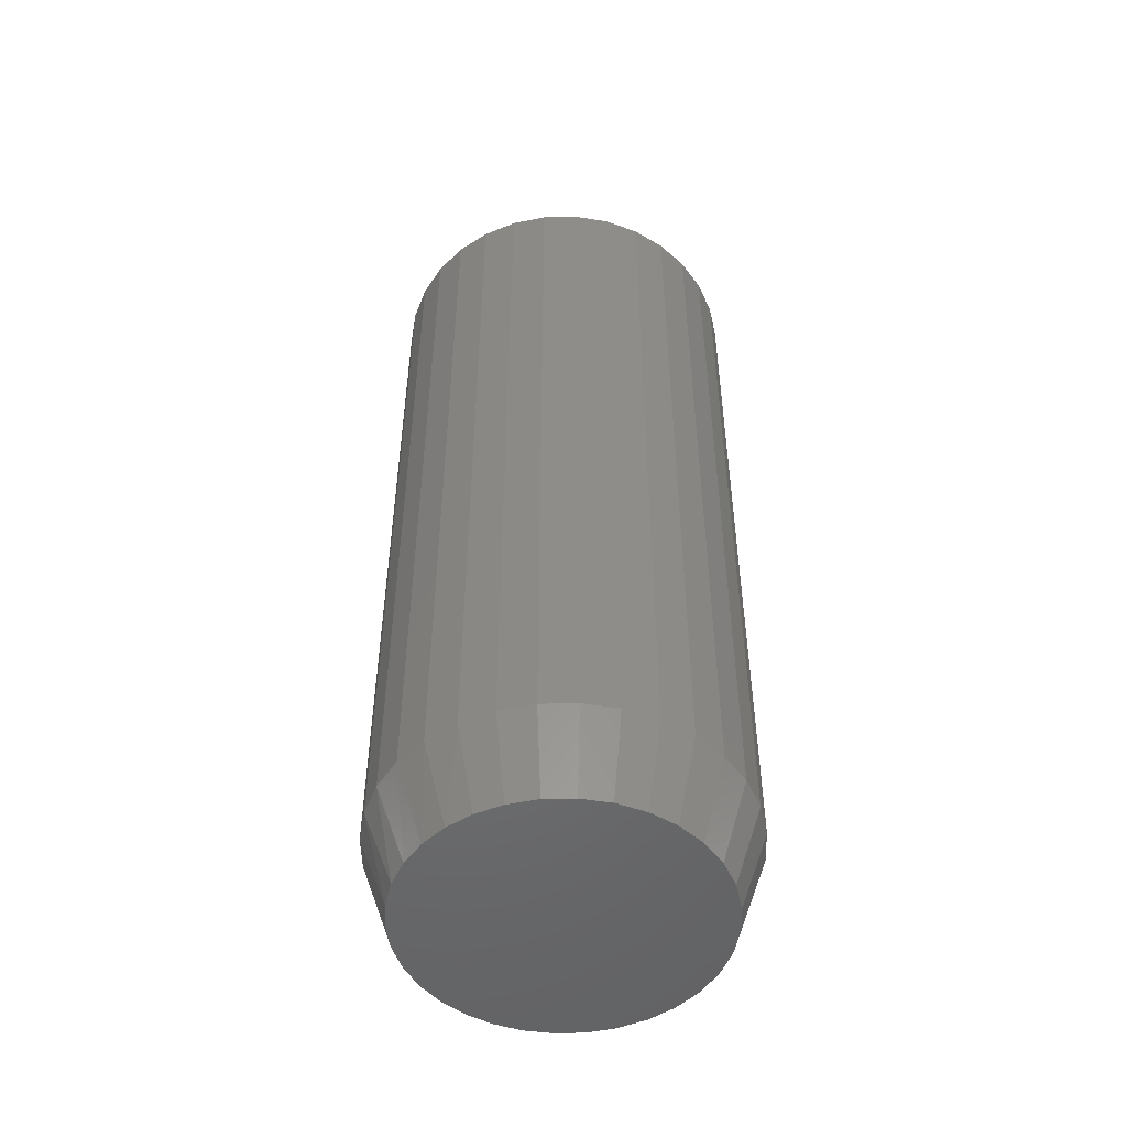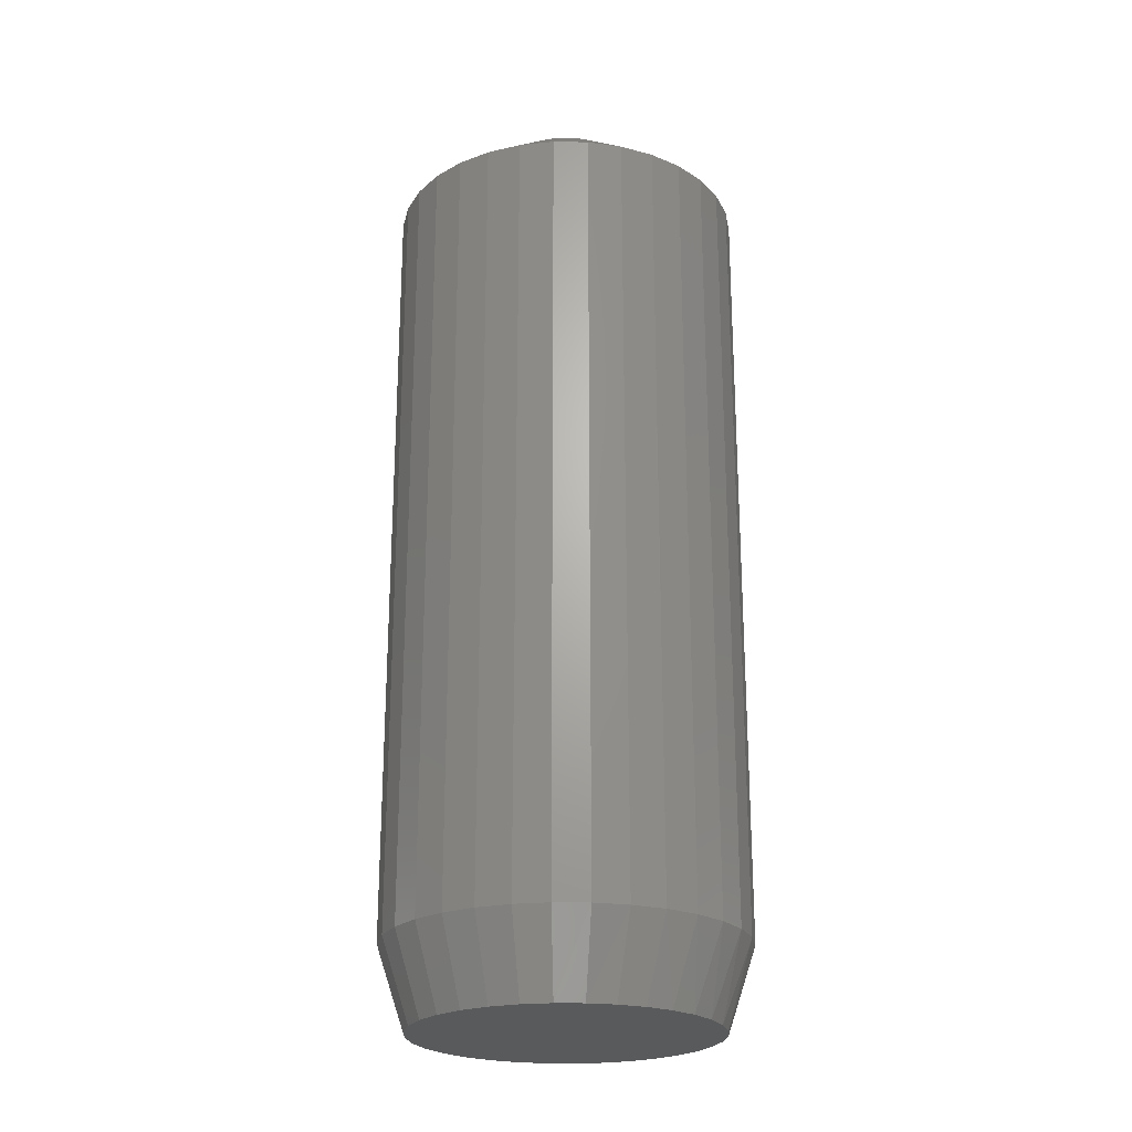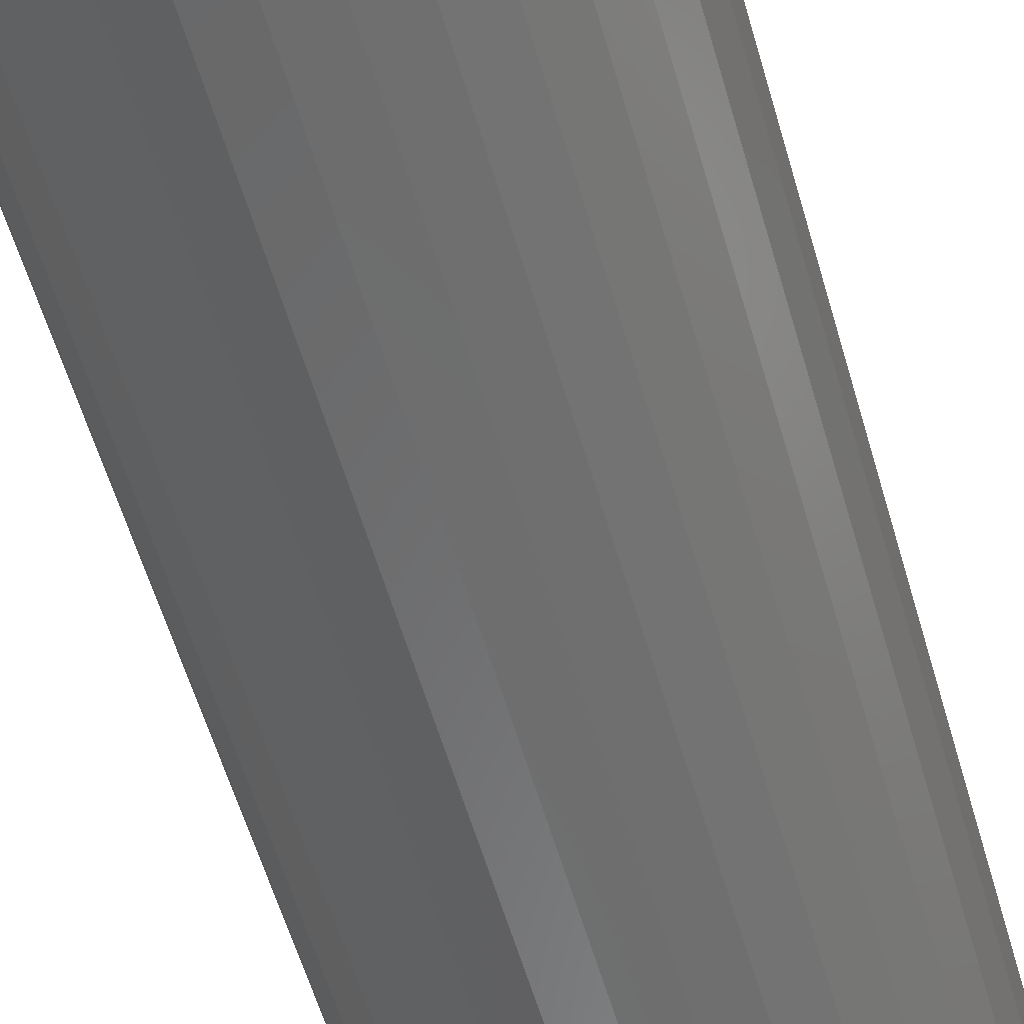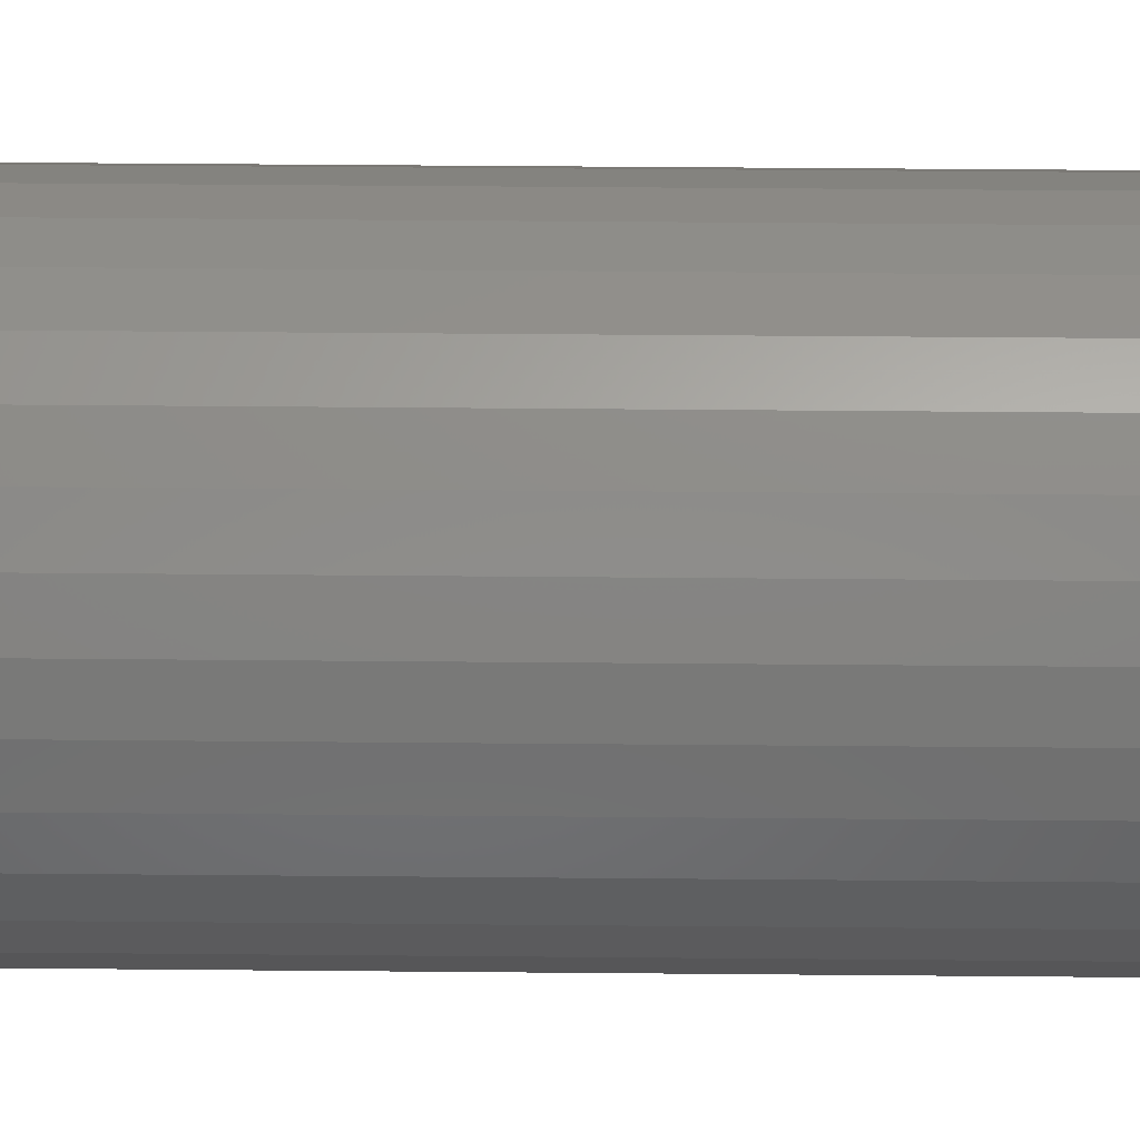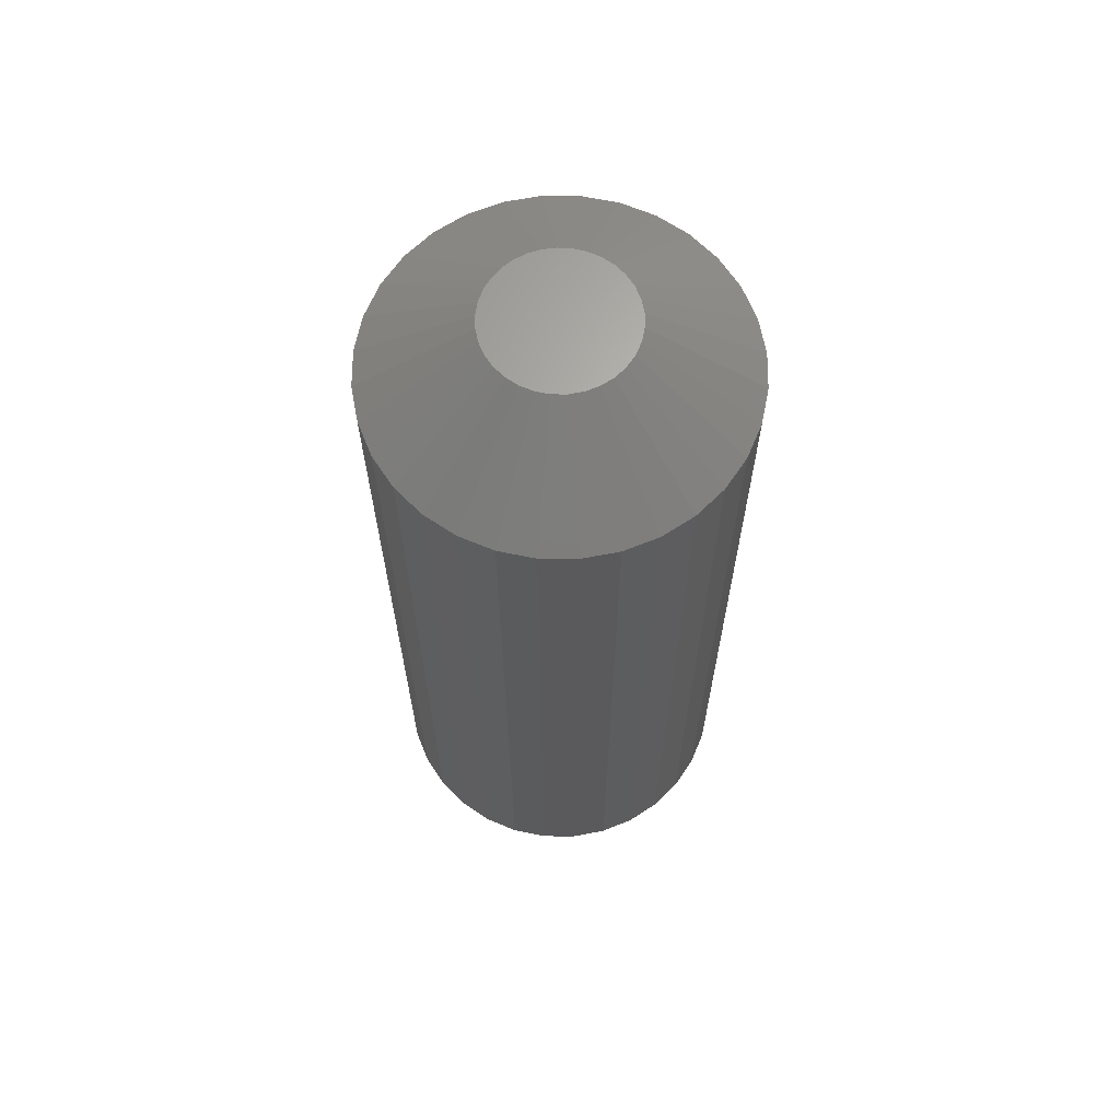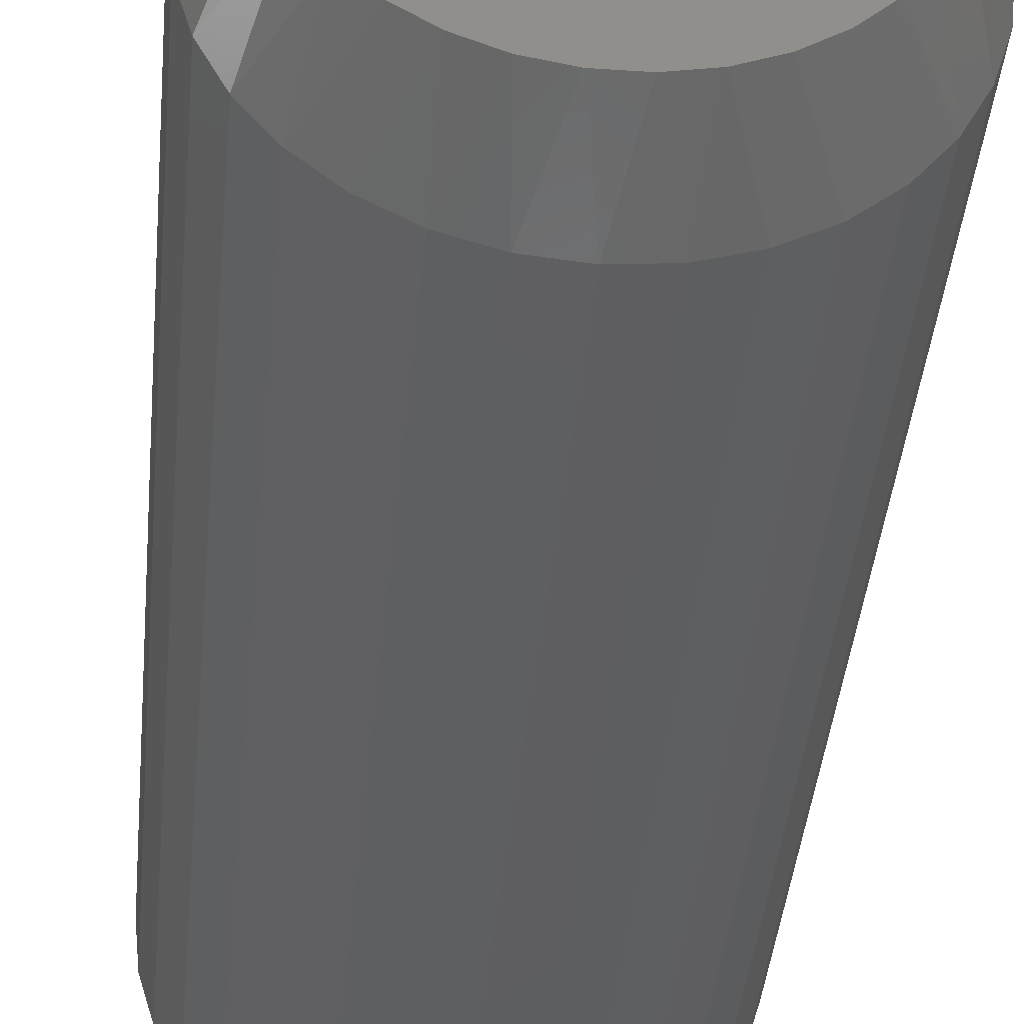
<metadata>
{"format":"stl","ext":"stl","renderer":"f3d","projection":"perspective","resolution":1024,"background":"white","views":[{"elev":-50.3,"azim":108.2,"up":"+Z"},{"elev":-23.4,"azim":-85.9,"up":"+Z"},{"elev":-57.6,"azim":-164.0,"up":"+Y"},{"elev":45.9,"azim":-89.4,"up":"+Y"},{"elev":65.6,"azim":-39.0,"up":"+Z"},{"elev":-37.5,"azim":175.0,"up":"+Y"}]}
</metadata>
<code>
# stl→obj: 130 verts, 256 faces
v 0.1037 -2.514e-17 0.04688
v 0.1037 -2.514e-17 0.5
v 0.1017 -0.02002 0.04688
v 0.1017 -0.02002 0.5
v 0.09589 -0.03928 0.04688
v 0.09589 -0.03928 0.5
v 0.0864 -0.05702 0.04688
v 0.0864 -0.05702 0.5
v 0.07364 -0.07257 0.04688
v 0.07364 -0.07257 0.5
v 0.05809 -0.08534 0.04688
v 0.05809 -0.08534 0.5
v 0.04034 -0.09482 0.04688
v 0.04034 -0.09482 0.5
v 0.02109 -0.1007 0.04688
v 0.02109 -0.1007 0.5
v 0.001069 -0.1026 0.04688
v 0.001069 -0.1026 0.5
v -0.01895 -0.1007 0.04688
v -0.01895 -0.1007 0.5
v -0.03821 -0.09482 0.04688
v -0.03821 -0.09482 0.5
v -0.05595 -0.08534 0.04688
v -0.05595 -0.08534 0.5
v -0.0715 -0.07257 0.04688
v -0.0715 -0.07257 0.5
v -0.08427 -0.05702 0.04688
v -0.08427 -0.05702 0.5
v -0.09375 -0.03928 0.04688
v -0.09375 -0.03928 0.5
v -0.09959 -0.02002 0.04688
v -0.09959 -0.02002 0.5
v -0.1016 1.257e-17 0.04688
v -0.1016 1.257e-17 0.5
v -0.09959 0.02002 0.04688
v -0.09959 0.02002 0.5
v -0.09375 0.03928 0.04688
v -0.09375 0.03928 0.5
v -0.08427 0.05702 0.04688
v -0.08427 0.05702 0.5
v -0.0715 0.07257 0.04688
v -0.0715 0.07257 0.5
v -0.05595 0.08534 0.04688
v -0.05595 0.08534 0.5
v -0.03821 0.09482 0.04688
v -0.03821 0.09482 0.5
v -0.01895 0.1007 0.04688
v -0.01895 0.1007 0.5
v 0.001069 0.1026 0.04688
v 0.001069 0.1026 0.5
v 0.02109 0.1007 0.04688
v 0.02109 0.1007 0.5
v 0.04034 0.09482 0.04688
v 0.04034 0.09482 0.5
v 0.05809 0.08534 0.04688
v 0.05809 0.08534 0.5
v 0.07364 0.07257 0.04688
v 0.07364 0.07257 0.5
v 0.0864 0.05702 0.04688
v 0.0864 0.05702 0.5
v 0.09589 0.03928 0.04688
v 0.09589 0.03928 0.5
v 0.1017 0.02002 0.04688
v 0.1017 0.02002 0.5
v 0.00107 0.08701 0
v 0.01804 0.08533 0
v -0.0159 0.08533 0
v -0.03223 0.08038 0
v 0.03437 0.08038 0
v -0.04727 0.07234 0
v 0.04941 0.07234 0
v -0.06045 0.06152 0
v 0.06259 0.06152 0
v 0.0535 -0.06943 0
v -0.05136 -0.06943 0
v 0.06537 -0.05862 0
v -0.03771 -0.07789 0
v 0.03985 -0.07789 0
v -0.02274 -0.08369 0
v 0.02488 -0.08369 0
v -0.006959 -0.08664 0
v 0.009097 -0.08664 0
v -0.06323 -0.05862 0
v -0.07291 -0.0458 0
v 0.07504 -0.0458 0
v -0.08006 -0.03143 0
v 0.0822 -0.03143 0
v -0.08446 -0.01599 0
v 0.08659 -0.01599 0
v -0.08594 1.648e-06 0
v 0.08808 -6.369e-17 0
v -0.08427 0.01698 0
v 0.0864 0.01697 0
v -0.07931 0.0333 0
v 0.08145 0.0333 0
v -0.07127 0.04834 0
v 0.07341 0.04834 0
v 0.004771 0.03996 0.5469
v -0.002635 0.03996 0.5469
v -0.009915 0.0386 0.5469
v 0.01205 0.0386 0.5469
v -0.01682 0.03592 0.5469
v 0.01896 0.03592 0.5469
v -0.02312 0.03202 0.5469
v 0.02525 0.03203 0.5469
v -0.02859 0.02704 0.5469
v 0.03073 0.02704 0.5469
v -0.03305 0.02113 0.5469
v 0.03519 0.02113 0.5469
v -0.03635 0.0145 0.5469
v 0.03849 0.0145 0.5469
v -0.03838 0.007372 0.5469
v 0.04052 0.007374 0.5469
v 0.04043 -0.007829 0.5469
v -0.03601 -0.01536 0.5469
v 0.03815 -0.01536 0.5469
v -0.0323 -0.0223 0.5469
v 0.03444 -0.0223 0.5469
v -0.02731 -0.02838 0.5469
v 0.02945 -0.02838 0.5469
v -0.02123 -0.03337 0.5469
v 0.02336 -0.03337 0.5469
v -0.01429 -0.03708 0.5469
v 0.01643 -0.03708 0.5469
v -0.00676 -0.03936 0.5469
v 0.001069 -0.04013 0.5469
v 0.008898 -0.03936 0.5469
v 0.0412 -5.278e-17 0.5469
v -0.03906 -2.101e-06 0.5469
v -0.03829 -0.007829 0.5469
f 1 2 3
f 3 2 4
f 3 4 5
f 5 4 6
f 5 6 7
f 7 6 8
f 7 8 9
f 9 8 10
f 9 10 11
f 11 10 12
f 11 12 13
f 13 12 14
f 13 14 15
f 15 14 16
f 15 16 17
f 17 16 18
f 17 18 19
f 19 18 20
f 19 20 21
f 21 20 22
f 21 22 23
f 23 22 24
f 23 24 25
f 25 24 26
f 25 26 27
f 27 26 28
f 27 28 29
f 29 28 30
f 29 30 31
f 31 30 32
f 31 32 33
f 33 32 34
f 33 34 35
f 35 34 36
f 35 36 37
f 37 36 38
f 37 38 39
f 39 38 40
f 39 40 41
f 41 40 42
f 41 42 43
f 43 42 44
f 43 44 45
f 45 44 46
f 45 46 47
f 47 46 48
f 47 48 49
f 49 48 50
f 49 50 51
f 51 50 52
f 51 52 53
f 53 52 54
f 53 54 55
f 55 54 56
f 55 56 57
f 57 56 58
f 57 58 59
f 59 58 60
f 59 60 61
f 61 60 62
f 61 62 63
f 63 62 64
f 63 64 1
f 1 64 2
f 65 66 67
f 68 67 66
f 69 68 66
f 70 68 69
f 71 70 69
f 72 70 71
f 73 72 71
f 74 75 76
f 77 75 74
f 78 77 74
f 79 77 78
f 80 79 78
f 81 79 80
f 82 81 80
f 75 83 76
f 76 83 84
f 76 84 85
f 85 84 86
f 85 86 87
f 87 86 88
f 87 88 89
f 89 88 90
f 89 90 91
f 91 90 92
f 91 92 93
f 93 92 94
f 93 94 95
f 95 94 96
f 95 96 97
f 97 96 72
f 97 72 73
f 90 33 92
f 92 33 35
f 92 35 94
f 94 35 37
f 94 37 96
f 96 37 39
f 96 39 72
f 72 39 41
f 72 41 70
f 70 41 43
f 70 43 68
f 68 43 45
f 68 45 67
f 67 45 47
f 67 47 65
f 65 47 49
f 65 49 66
f 66 49 51
f 66 51 69
f 69 51 53
f 69 53 71
f 71 53 55
f 71 55 73
f 73 55 57
f 73 57 97
f 97 57 59
f 97 59 95
f 95 59 61
f 95 61 93
f 93 61 63
f 93 63 91
f 91 63 1
f 84 27 29
f 83 25 27
f 83 27 84
f 75 23 25
f 75 25 83
f 77 21 23
f 77 23 75
f 79 19 21
f 79 21 77
f 81 17 19
f 81 19 79
f 15 82 80
f 15 17 82
f 82 17 81
f 13 80 78
f 13 15 80
f 11 78 74
f 11 13 78
f 9 74 76
f 9 11 74
f 7 76 85
f 7 9 76
f 5 7 85
f 33 90 31
f 31 90 88
f 31 88 29
f 29 88 86
f 29 86 84
f 91 1 89
f 89 1 3
f 89 3 87
f 87 3 5
f 87 5 85
f 98 99 100
f 98 100 101
f 101 100 102
f 101 102 103
f 103 102 104
f 103 104 105
f 105 104 106
f 105 106 107
f 107 106 108
f 107 108 109
f 109 108 110
f 109 110 111
f 111 110 112
f 111 112 113
f 114 115 116
f 116 115 117
f 116 117 118
f 118 117 119
f 118 119 120
f 120 119 121
f 120 121 122
f 122 121 123
f 122 123 124
f 124 123 125
f 124 125 126
f 124 126 127
f 113 112 128
f 128 112 129
f 128 129 114
f 114 129 130
f 114 130 115
f 128 114 2
f 114 4 2
f 34 32 129
f 32 130 129
f 30 28 115
f 115 32 30
f 130 32 115
f 28 26 119
f 117 28 119
f 115 28 117
f 24 22 121
f 121 26 24
f 119 26 121
f 20 18 125
f 125 22 20
f 123 22 125
f 121 22 123
f 14 12 124
f 124 16 14
f 127 16 124
f 127 126 16
f 12 10 120
f 122 12 120
f 124 12 122
f 8 6 118
f 118 10 8
f 120 10 118
f 114 6 4
f 116 6 114
f 118 6 116
f 126 125 18
f 18 16 126
f 129 112 34
f 112 36 34
f 2 64 128
f 64 113 128
f 62 60 111
f 111 64 62
f 113 64 111
f 60 58 107
f 109 60 107
f 109 111 60
f 56 54 103
f 105 56 103
f 105 58 56
f 107 58 105
f 52 50 101
f 101 54 52
f 103 54 101
f 50 48 99
f 98 50 99
f 46 44 102
f 100 46 102
f 100 48 46
f 99 48 100
f 44 42 104
f 102 44 104
f 40 38 108
f 106 40 108
f 106 42 40
f 104 42 106
f 110 36 112
f 110 38 36
f 108 38 110
f 98 101 50

</code>
